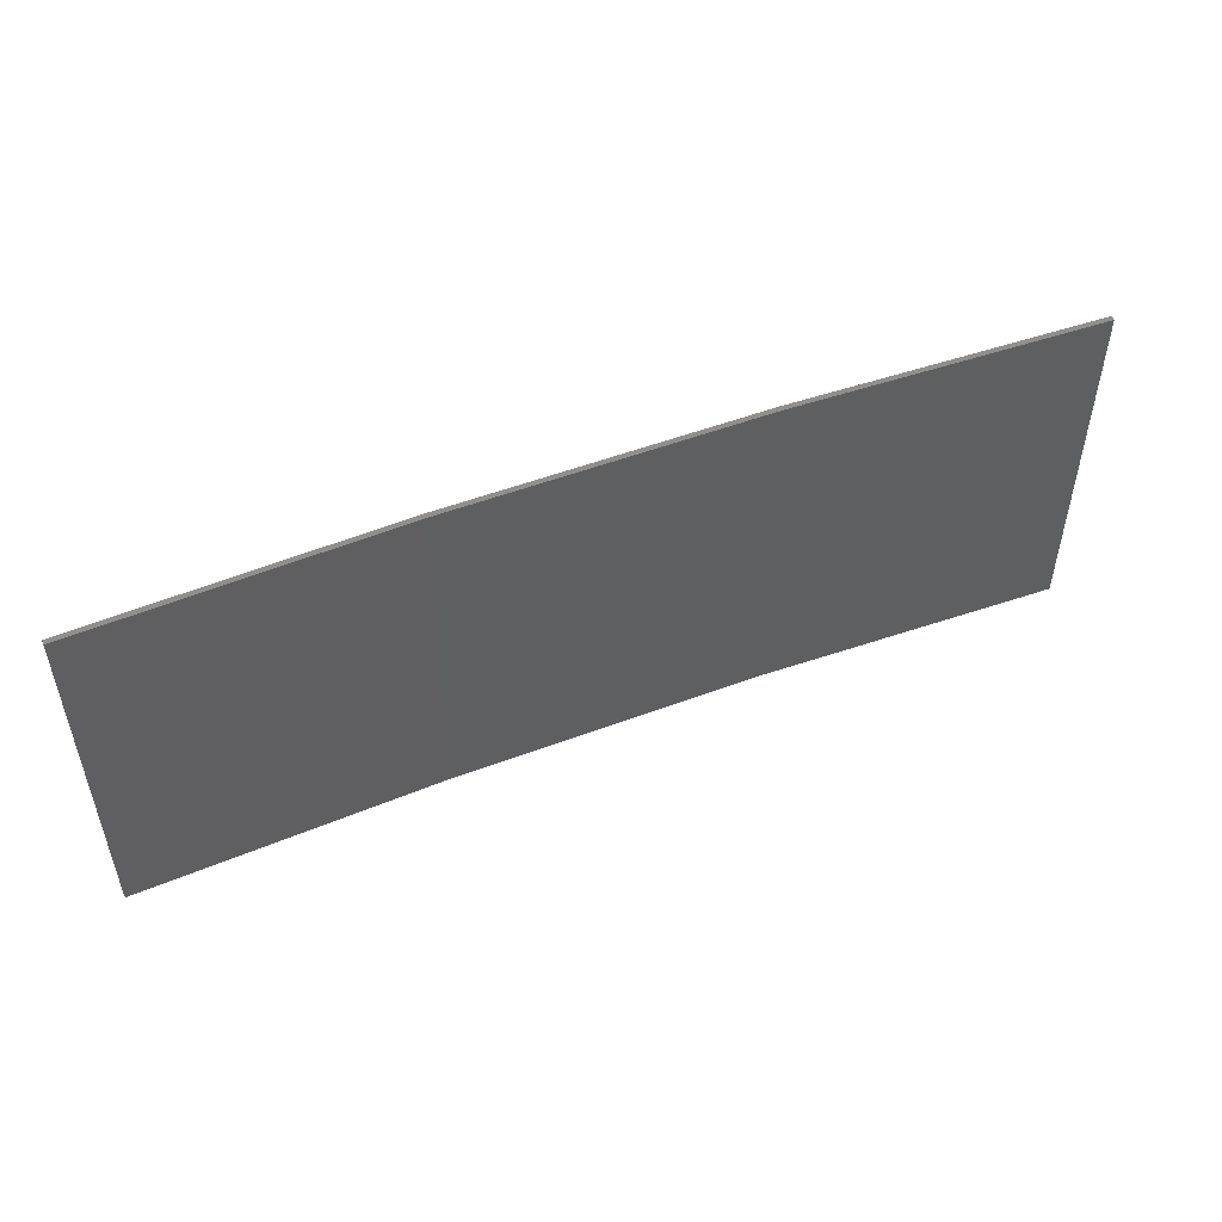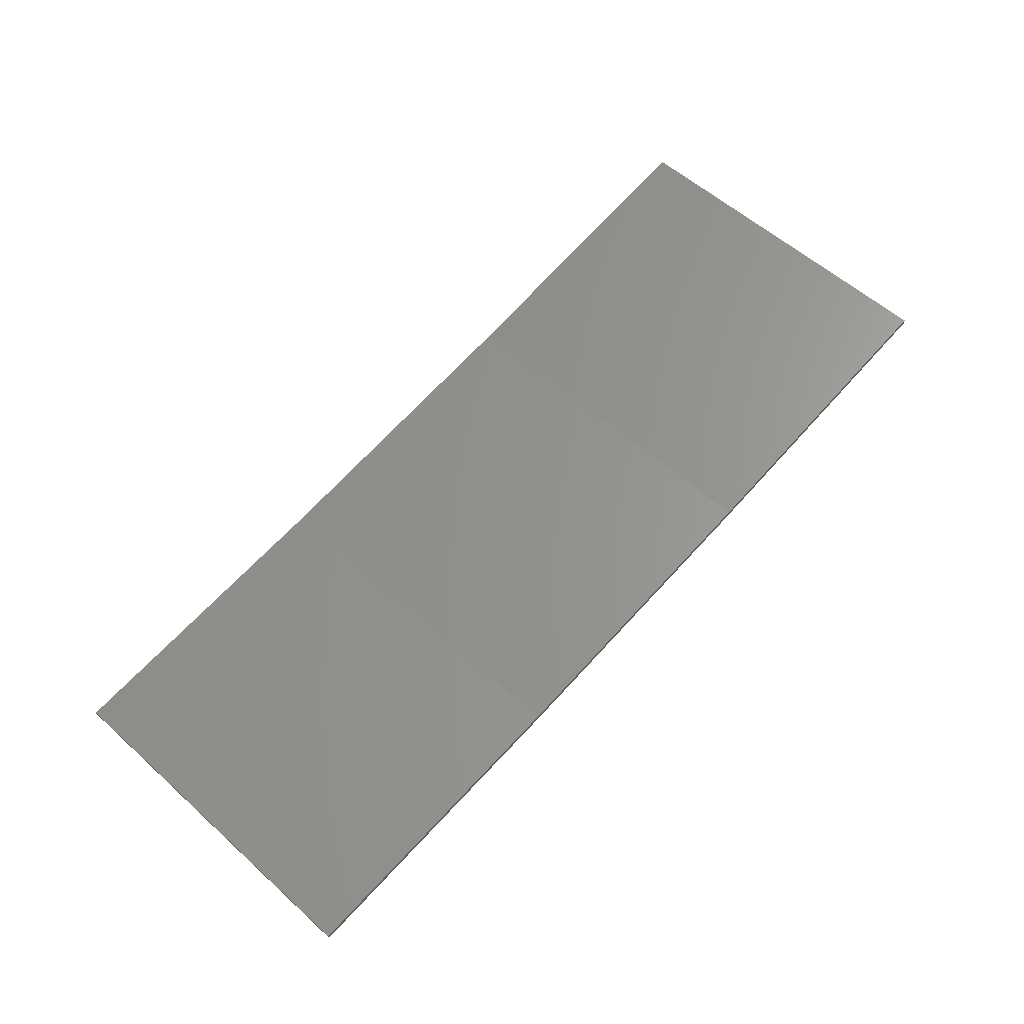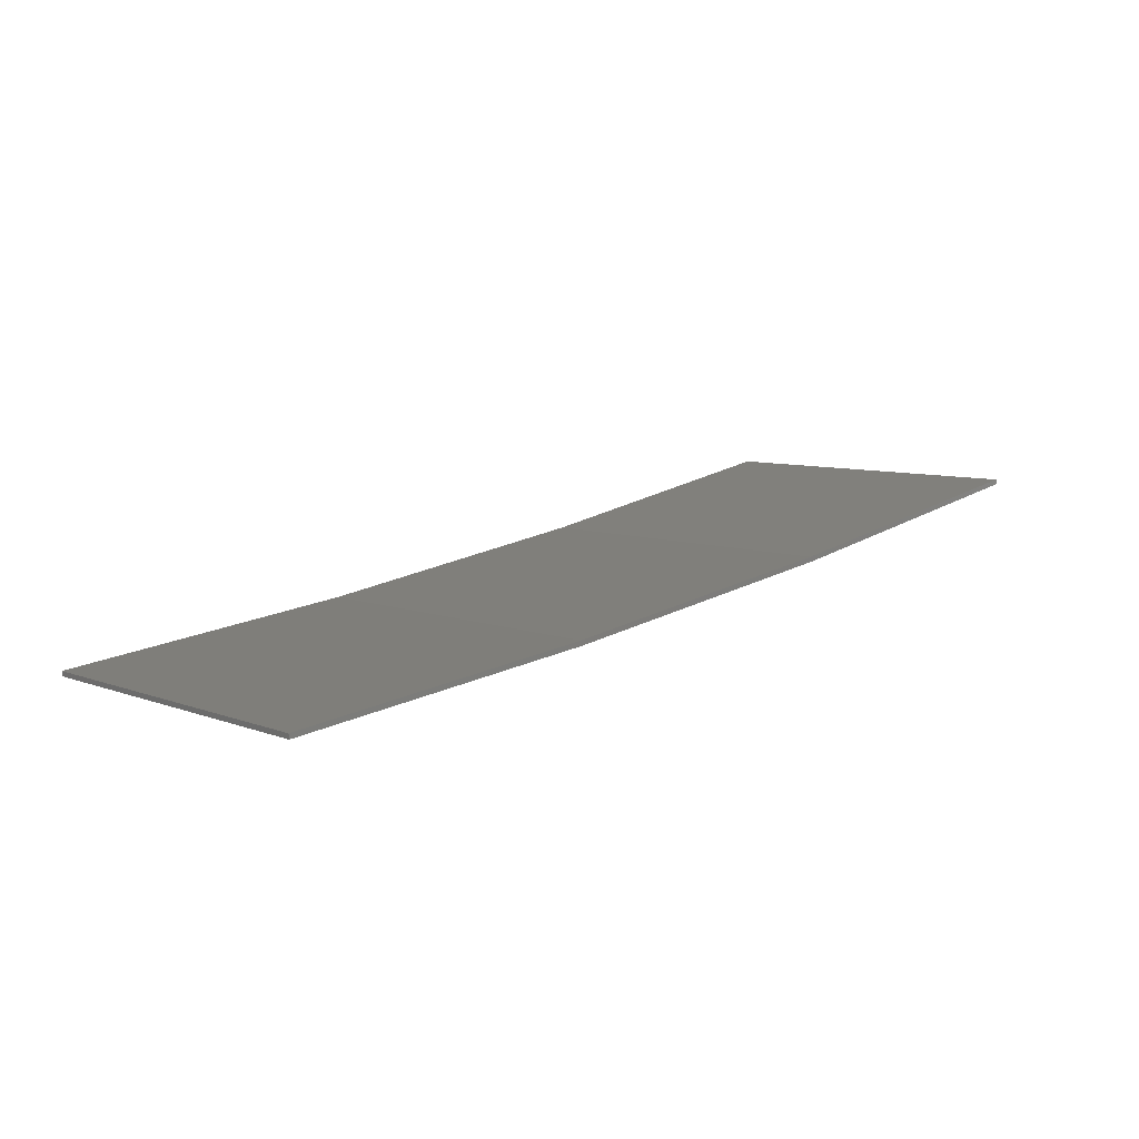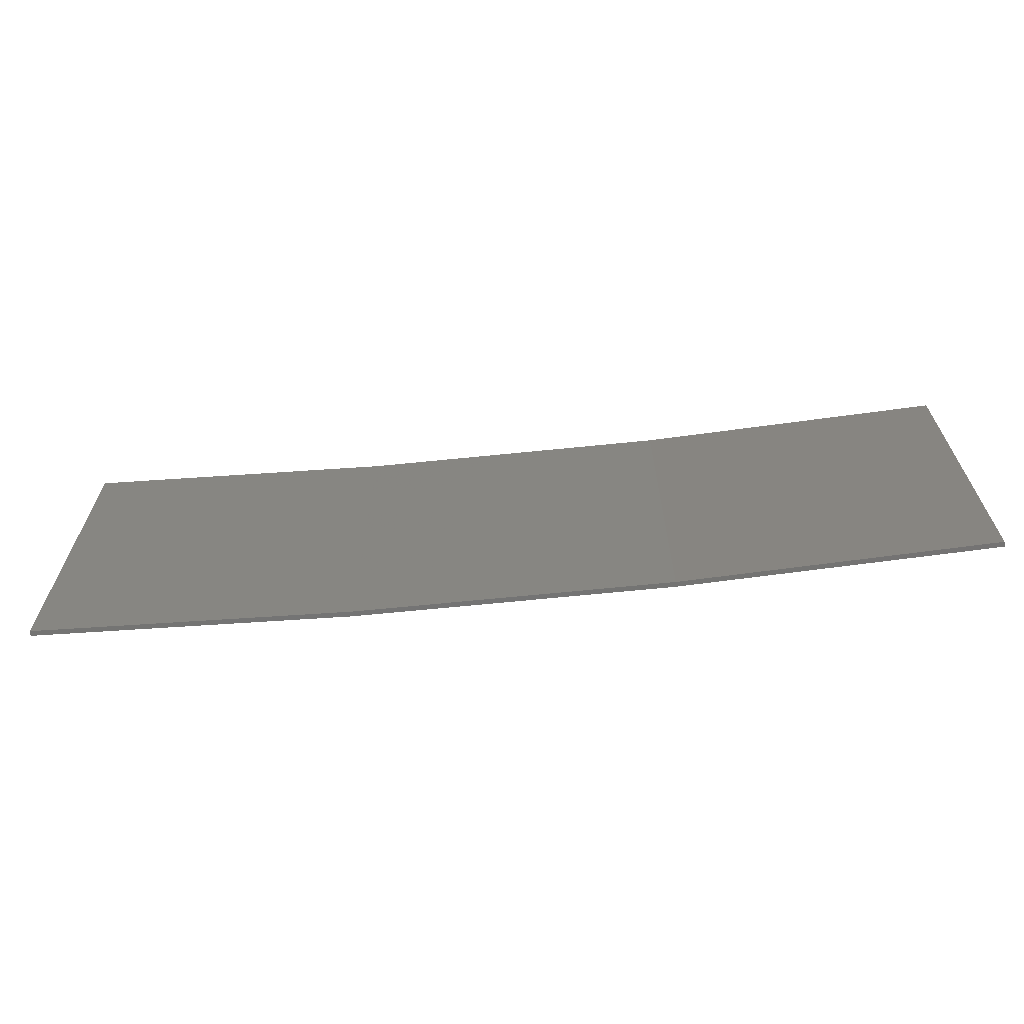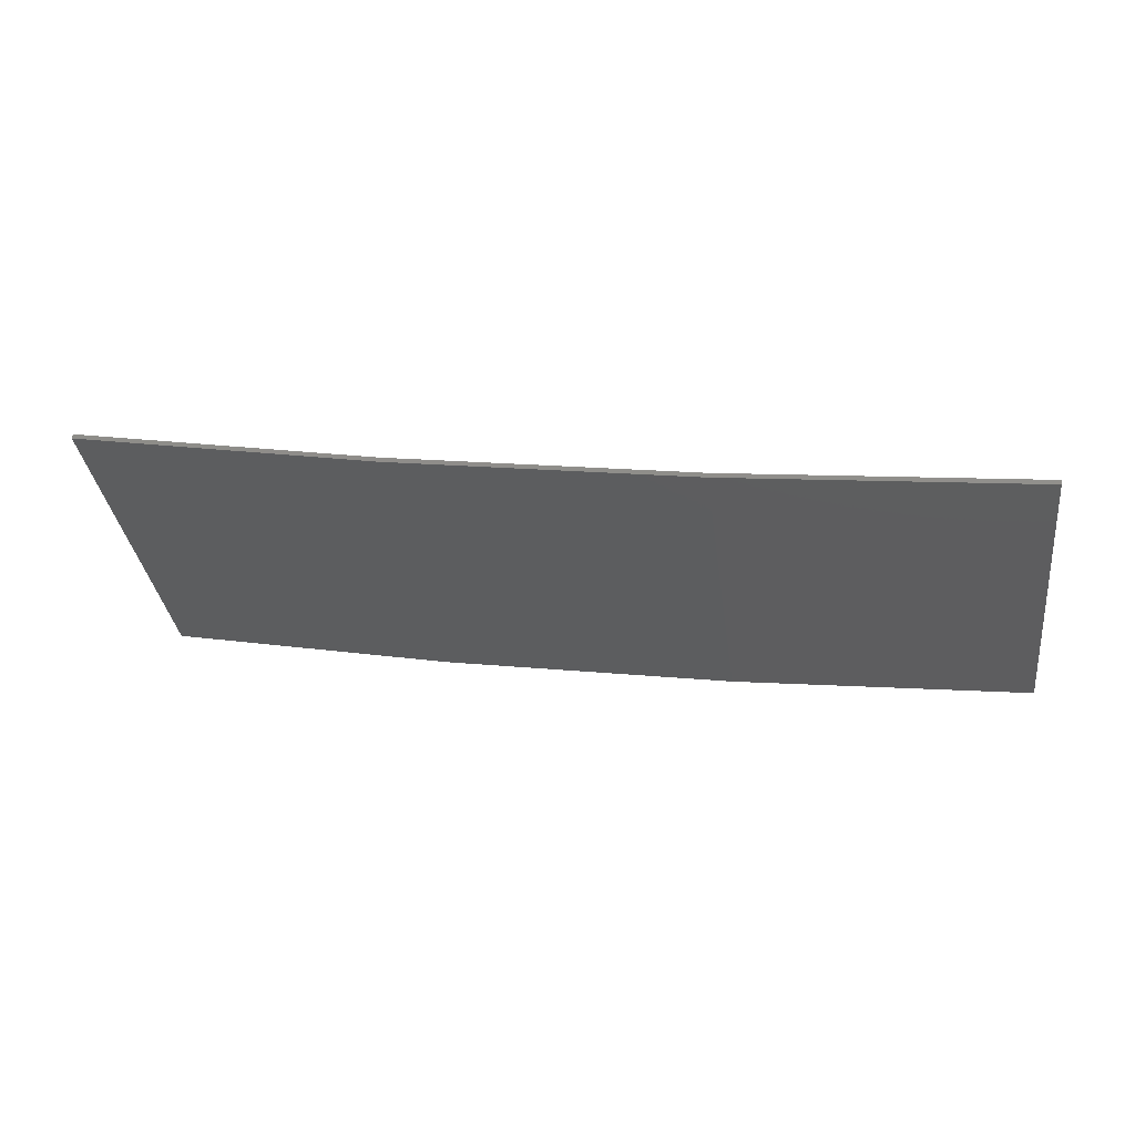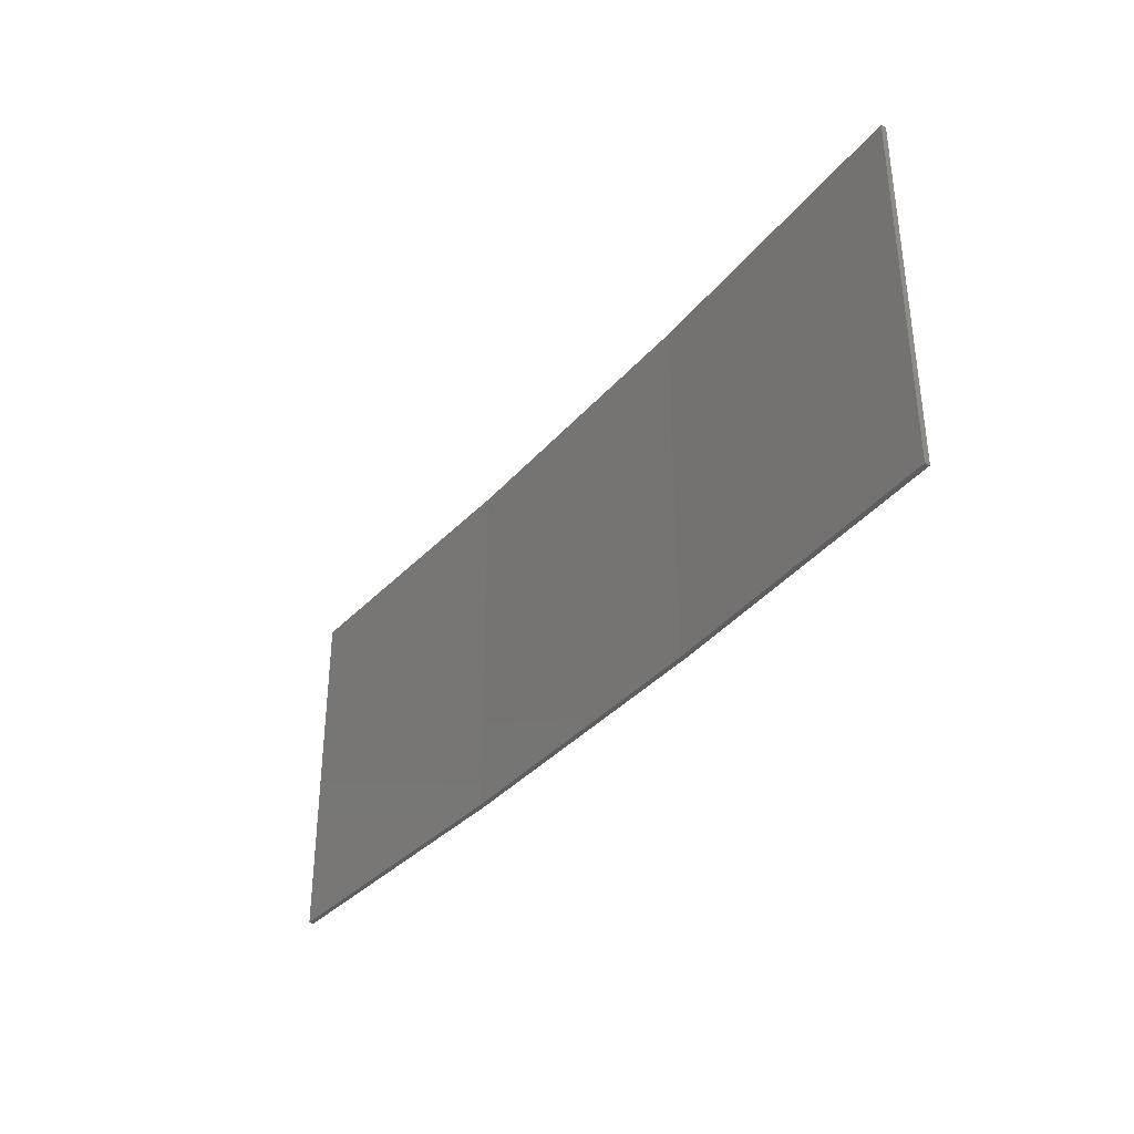
<metadata>
{"format":"stl","ext":"stl","renderer":"f3d","projection":"perspective","resolution":1024,"background":"white","views":[{"elev":51.0,"azim":166.6,"up":"+Z"},{"elev":56.9,"azim":-46.8,"up":"+Y"},{"elev":7.4,"azim":-42.5,"up":"+Y"},{"elev":-66.0,"azim":-165.2,"up":"+Z"},{"elev":-34.2,"azim":-172.5,"up":"+Y"},{"elev":-35.6,"azim":-115.8,"up":"+Z"}]}
</metadata>
<code>
# stl→obj: 16 verts, 28 faces
v 12.92 -3.477 152.9
v 9.877 -3.851 152.9
v 9.877 -3.851 149.3
v 12.92 -3.477 149.3
v 15.95 -2.999 152.9
v 15.95 -2.999 149.3
v 18.96 -2.419 152.9
v 18.96 -2.419 149.3
v 18.95 -2.37 149.3
v 18.95 -2.37 152.9
v 9.872 -3.801 149.3
v 12.91 -3.427 152.9
v 12.91 -3.427 149.3
v 9.872 -3.801 152.9
v 15.94 -2.95 152.9
v 15.94 -2.95 149.3
f 1 2 3
f 1 3 4
f 5 4 6
f 5 1 4
f 7 6 8
f 7 5 6
f 7 9 10
f 8 9 7
f 11 12 13
f 14 12 11
f 13 15 16
f 12 15 13
f 16 10 9
f 15 10 16
f 14 3 2
f 11 3 14
f 16 9 8
f 6 16 8
f 13 16 6
f 4 13 6
f 11 13 4
f 3 11 4
f 10 15 7
f 15 5 7
f 15 12 5
f 12 1 5
f 12 14 1
f 14 2 1

</code>
